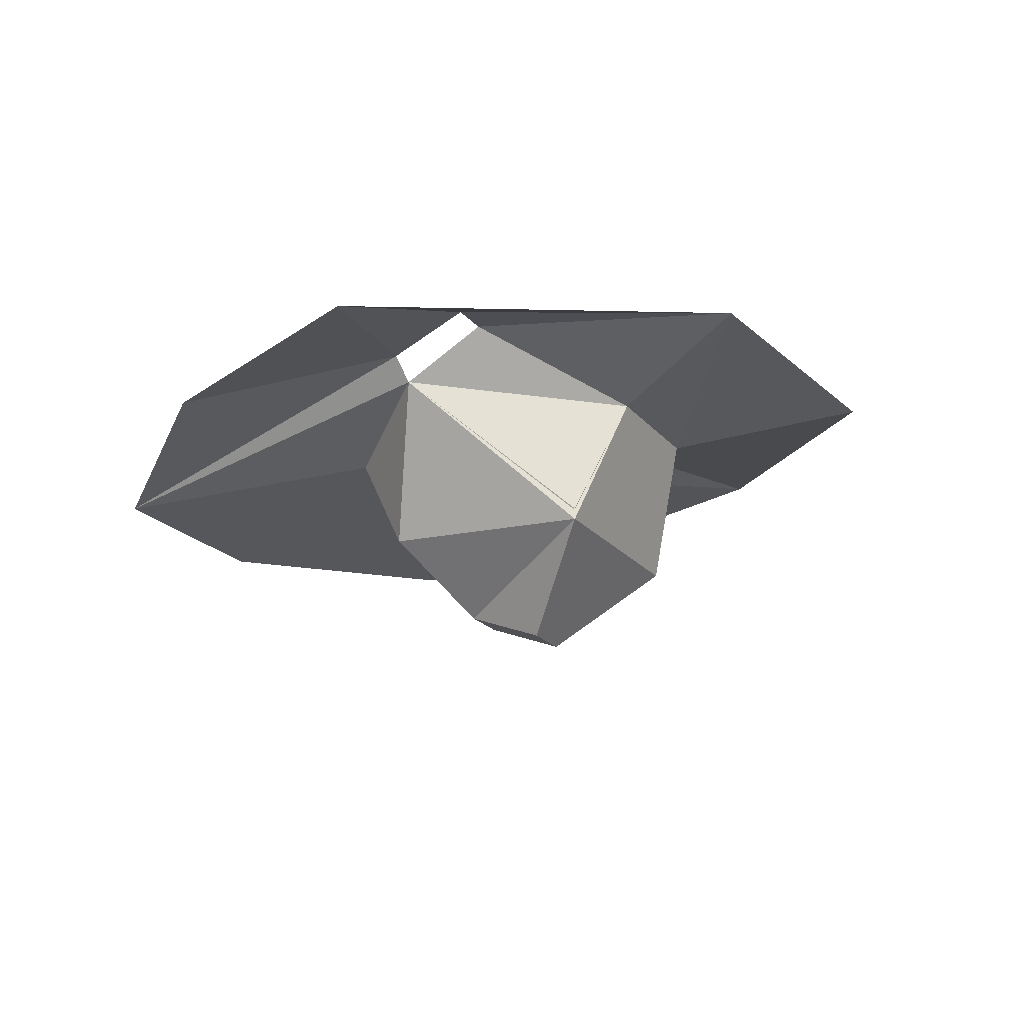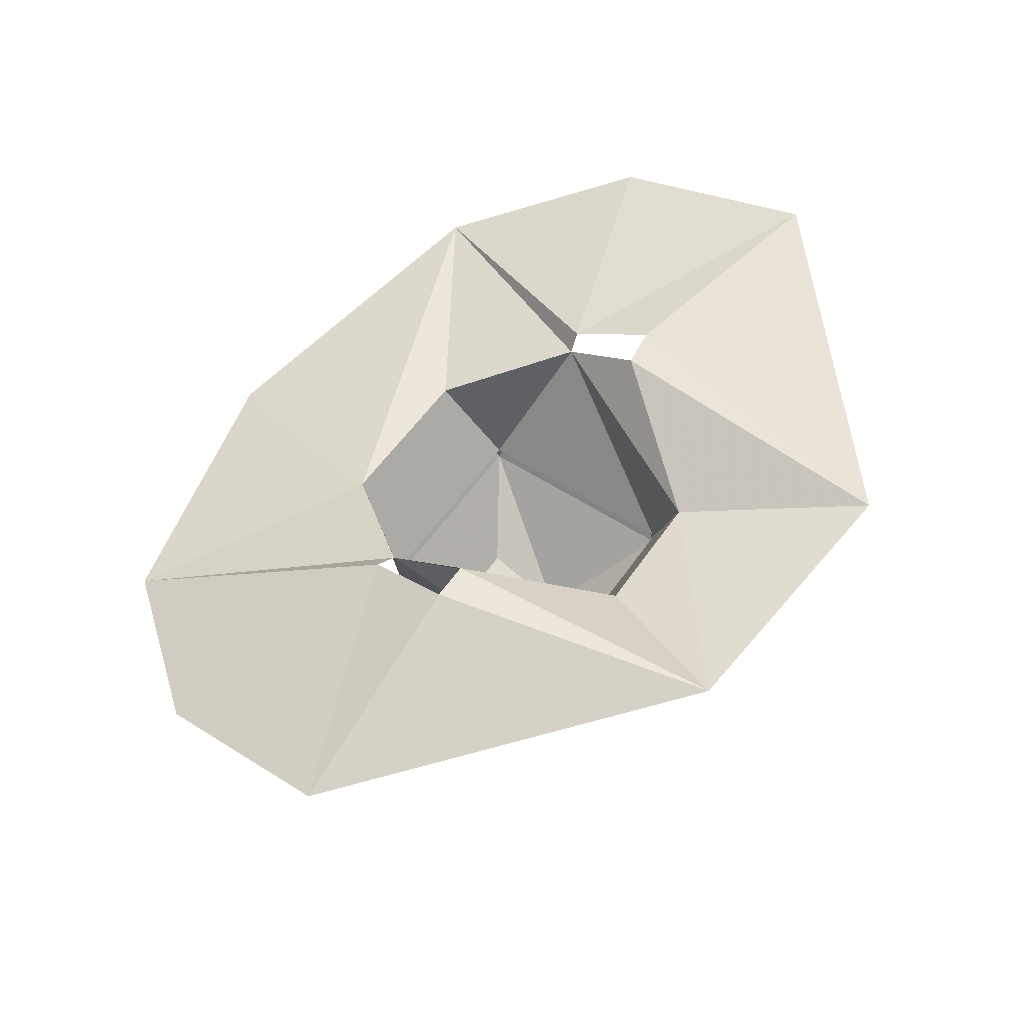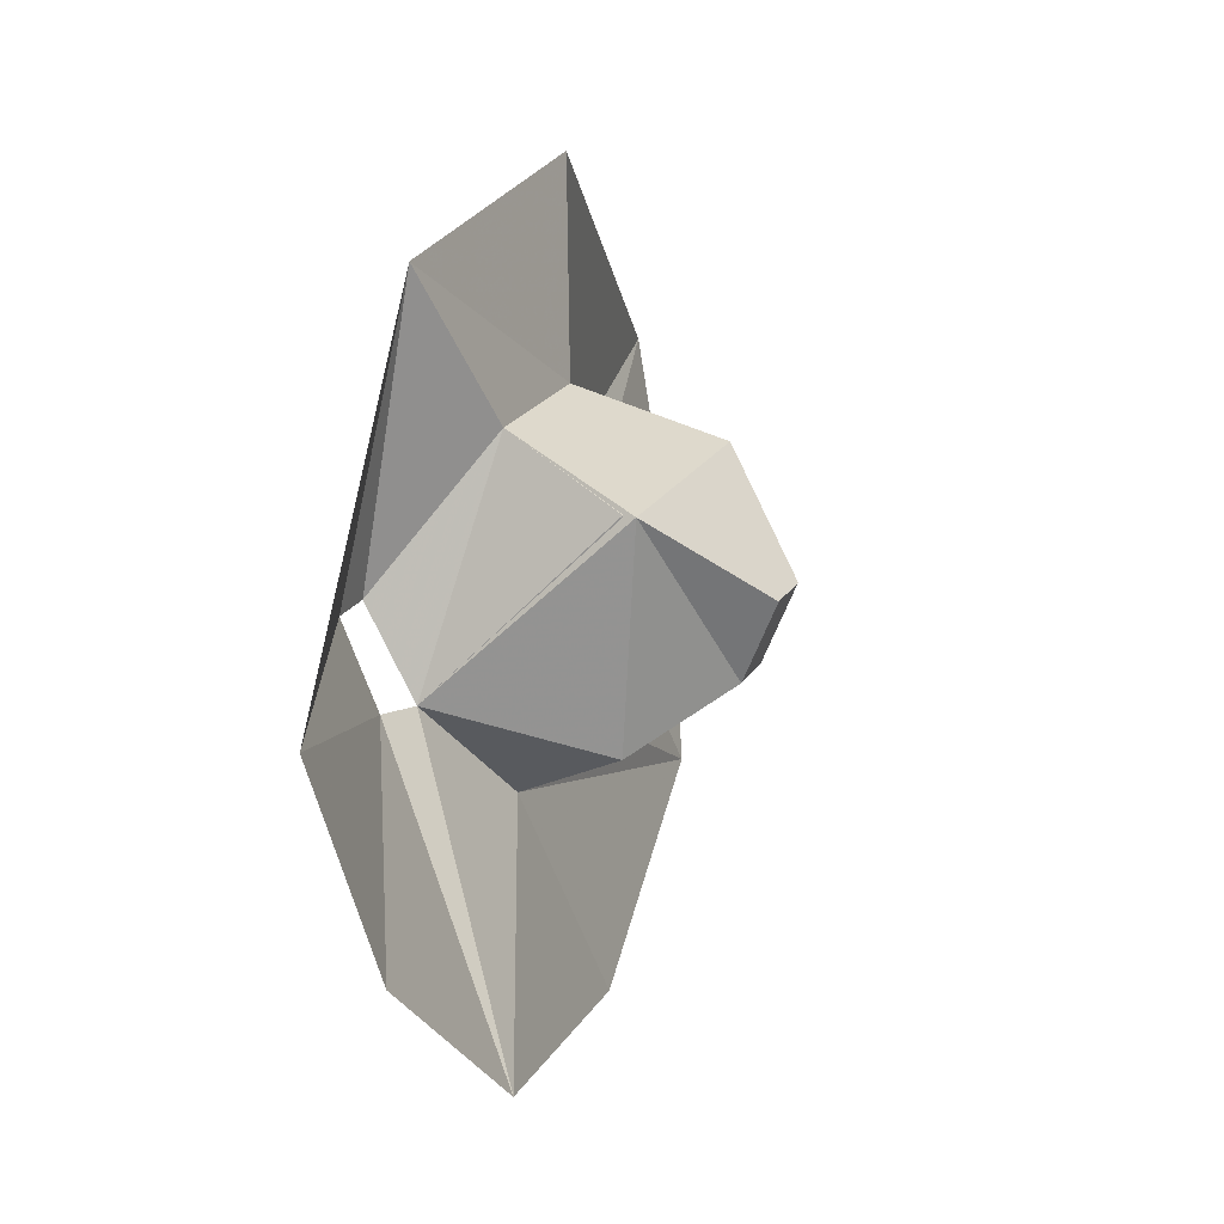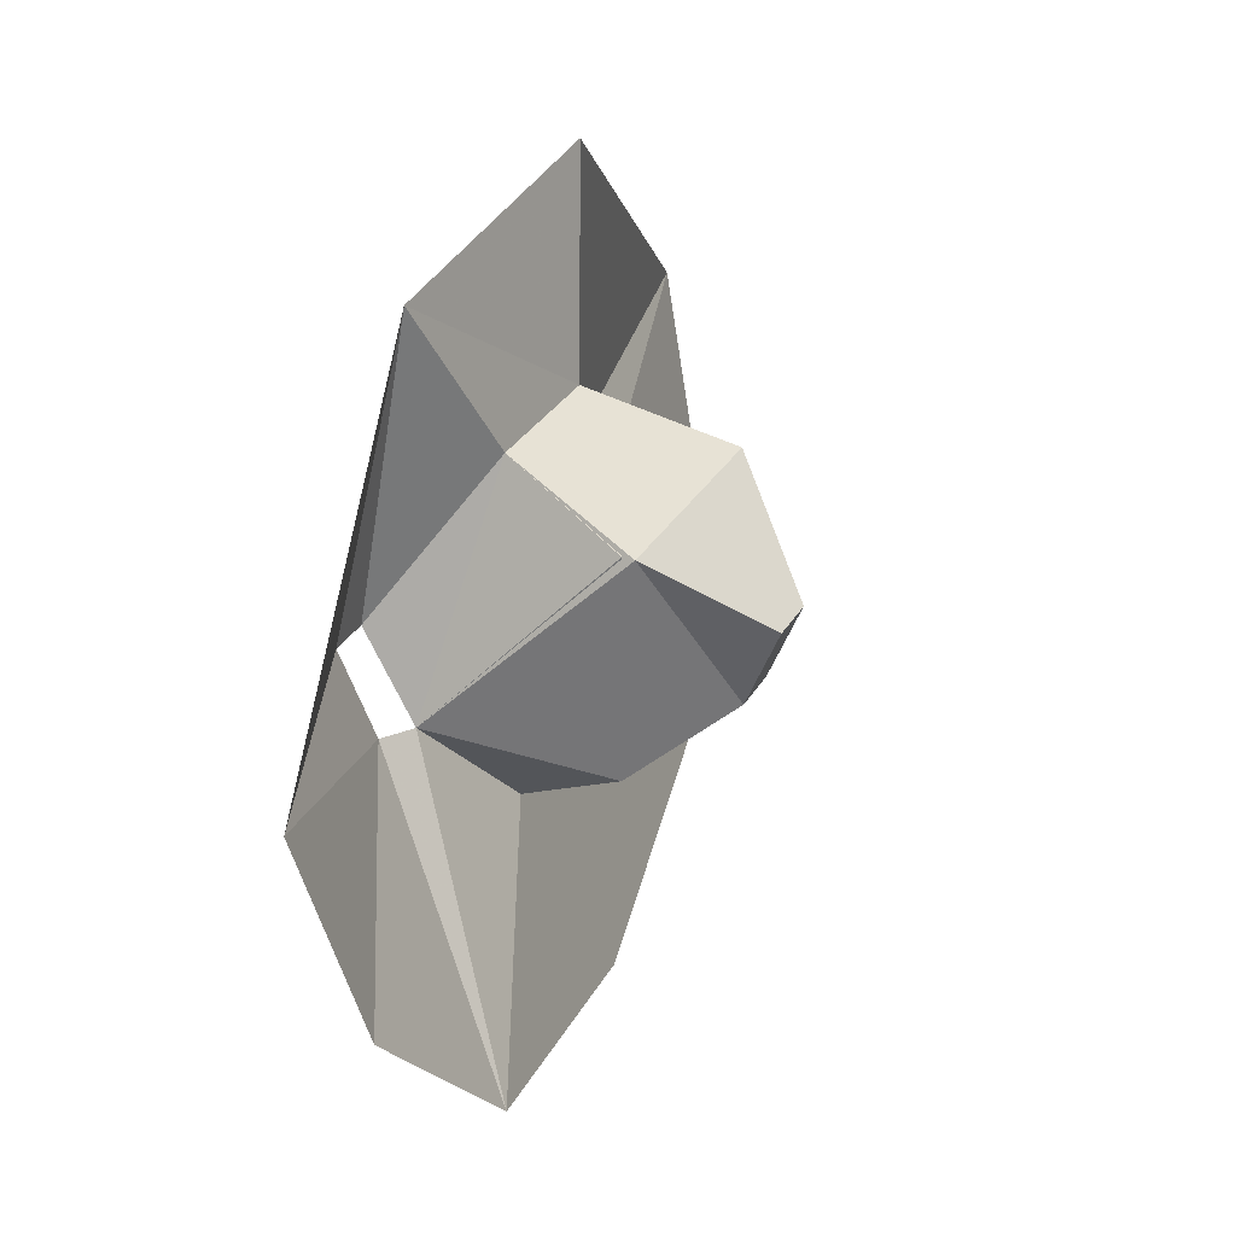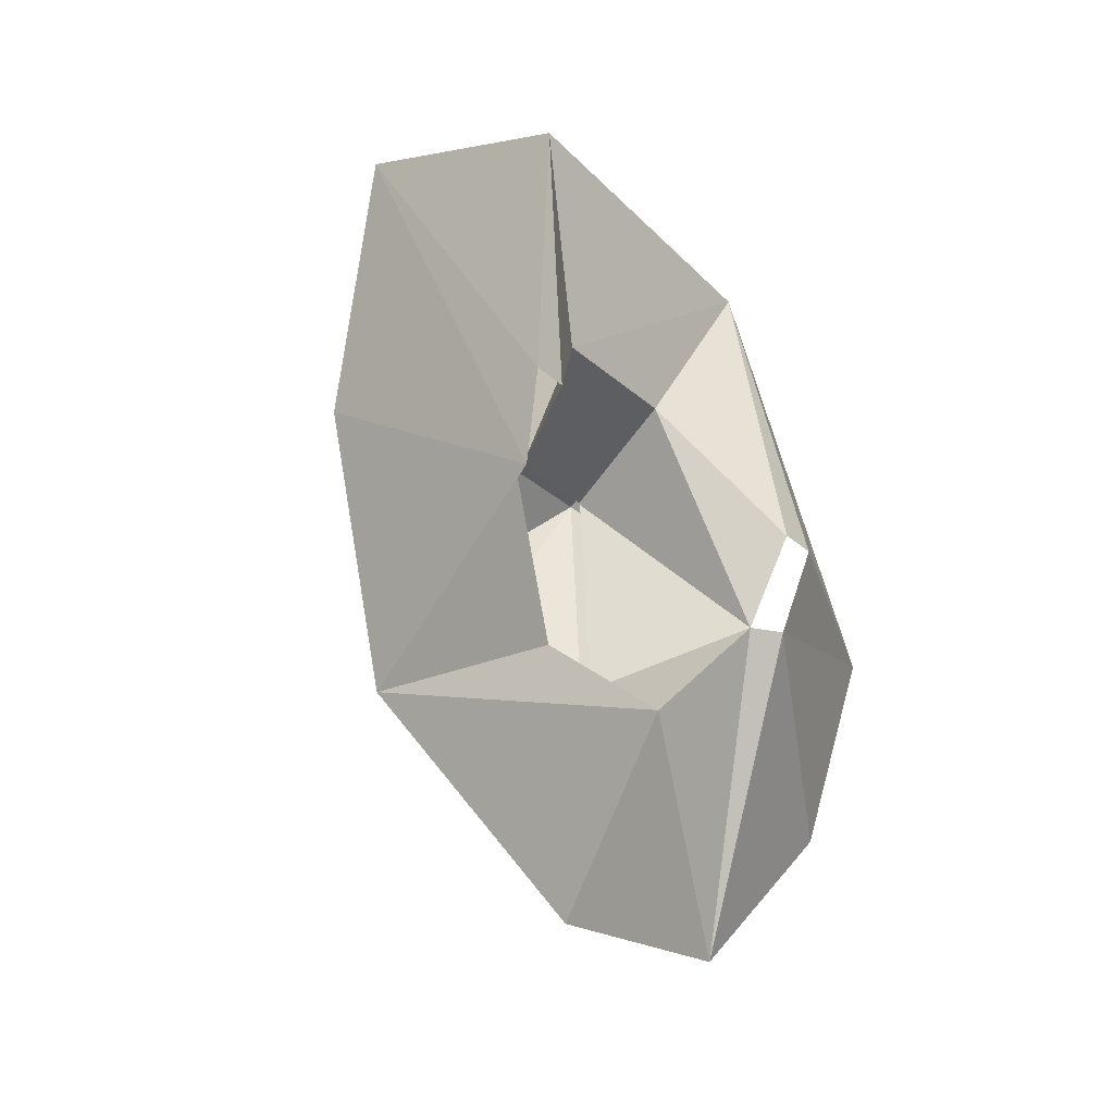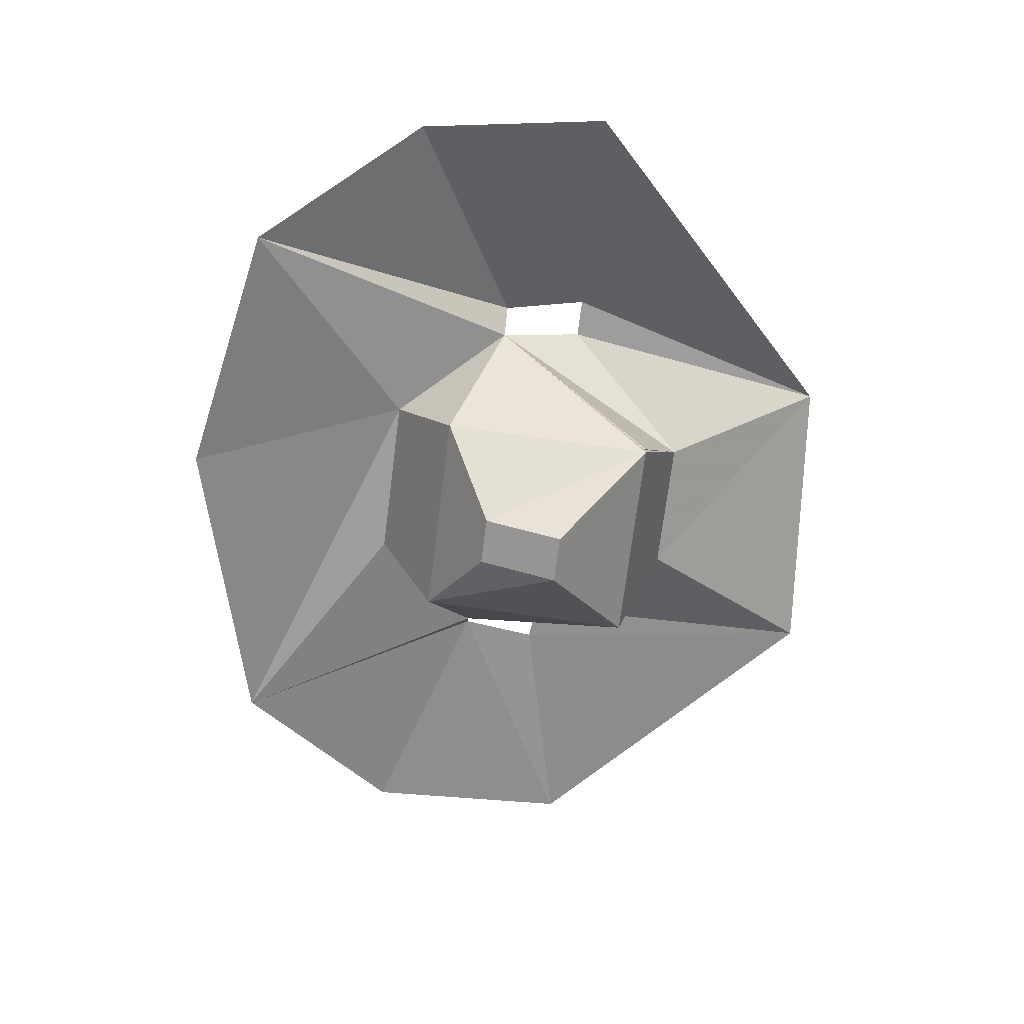
<metadata>
{"format":"obj","ext":"obj","renderer":"f3d","projection":"perspective","resolution":1024,"background":"white","views":[{"elev":-20.9,"azim":-62.0,"up":"+Y"},{"elev":52.8,"azim":-56.8,"up":"+Y"},{"elev":22.1,"azim":-66.6,"up":"+Z"},{"elev":31.9,"azim":-64.0,"up":"+Z"},{"elev":-30.1,"azim":128.2,"up":"+Z"},{"elev":-71.1,"azim":-97.2,"up":"+Y"}]}
</metadata>
<code>
v -0.1797 -0.3828 -0.2109
v -0.2188 -0.5703 -0.09375
v 0.1953 -0.5703 -0.09375
v 0.1484 -0.3828 -0.2109
v 0.1953 -0.5938 -0.09375
v -0.2188 -0.5938 -0.09375
v -0.3594 -0.2891 0.007812
v -0.2188 -0.5938 0.3359
v -0.1484 -0.3516 0.4297
v 0.1172 -0.3516 0.4297
v 0.1953 -0.5938 0.3359
v 0.3438 -0.2969 0.007812
v 0.1953 -0.6172 0.3359
v 0.03125 -0.8047 0.1641
v 0.03125 -0.7422 0.007812
v -0.0625 -0.7422 0.007812
v -0.2188 -0.6172 0.3359
v -0.0625 -0.8047 0.1641
v 0.5938 -0.375 -0.4844
v -0.03906 -0.4922 -0.6484
v 0.3672 -0.2578 0.007812
v 0.8594 -0.2422 -0.1484
v 0.8828 -0.1562 0.2812
v 0.4062 -0.2031 0.1641
v 0.2969 -0.2656 0.7891
v 0.3281 -0.2109 0.1719
v -0.2969 -0.2656 0.7344
v -0.3594 -0.1953 0.1797
v -0.4375 -0.1953 0.1797
v -0.8828 -0.375 0.1641
v -0.4141 -0.25 0.007812
v -0.8359 -0.4766 -0.2266
v -0.5703 -0.5547 -0.5469
f 1 2 3
f 1 3 4
f 1 7 2
f 2 7 8
f 8 7 9
f 8 9 10
f 8 10 11
f 11 10 12
f 11 12 3
f 3 12 4
f 1 4 5
f 1 5 6
f 1 6 7
f 4 12 5
f 5 12 13
f 5 13 14
f 5 14 15
f 5 15 6
f 6 15 16
f 6 16 17
f 6 17 7
f 7 17 9
f 9 17 10
f 10 17 13
f 10 13 12
f 13 17 18
f 13 18 14
f 14 18 16
f 14 16 15
f 17 16 18
f 19 20 1
f 19 1 4
f 19 4 12
f 19 12 21
f 19 21 22
f 22 21 23
f 23 21 24
f 23 24 25
f 25 24 26
f 25 26 10
f 25 10 27
f 27 10 9
f 27 9 28
f 27 28 29
f 27 29 30
f 30 29 31
f 30 31 32
f 32 31 33
f 33 31 7
f 33 7 1
f 33 1 20
f 12 10 26
f 28 9 7

</code>
